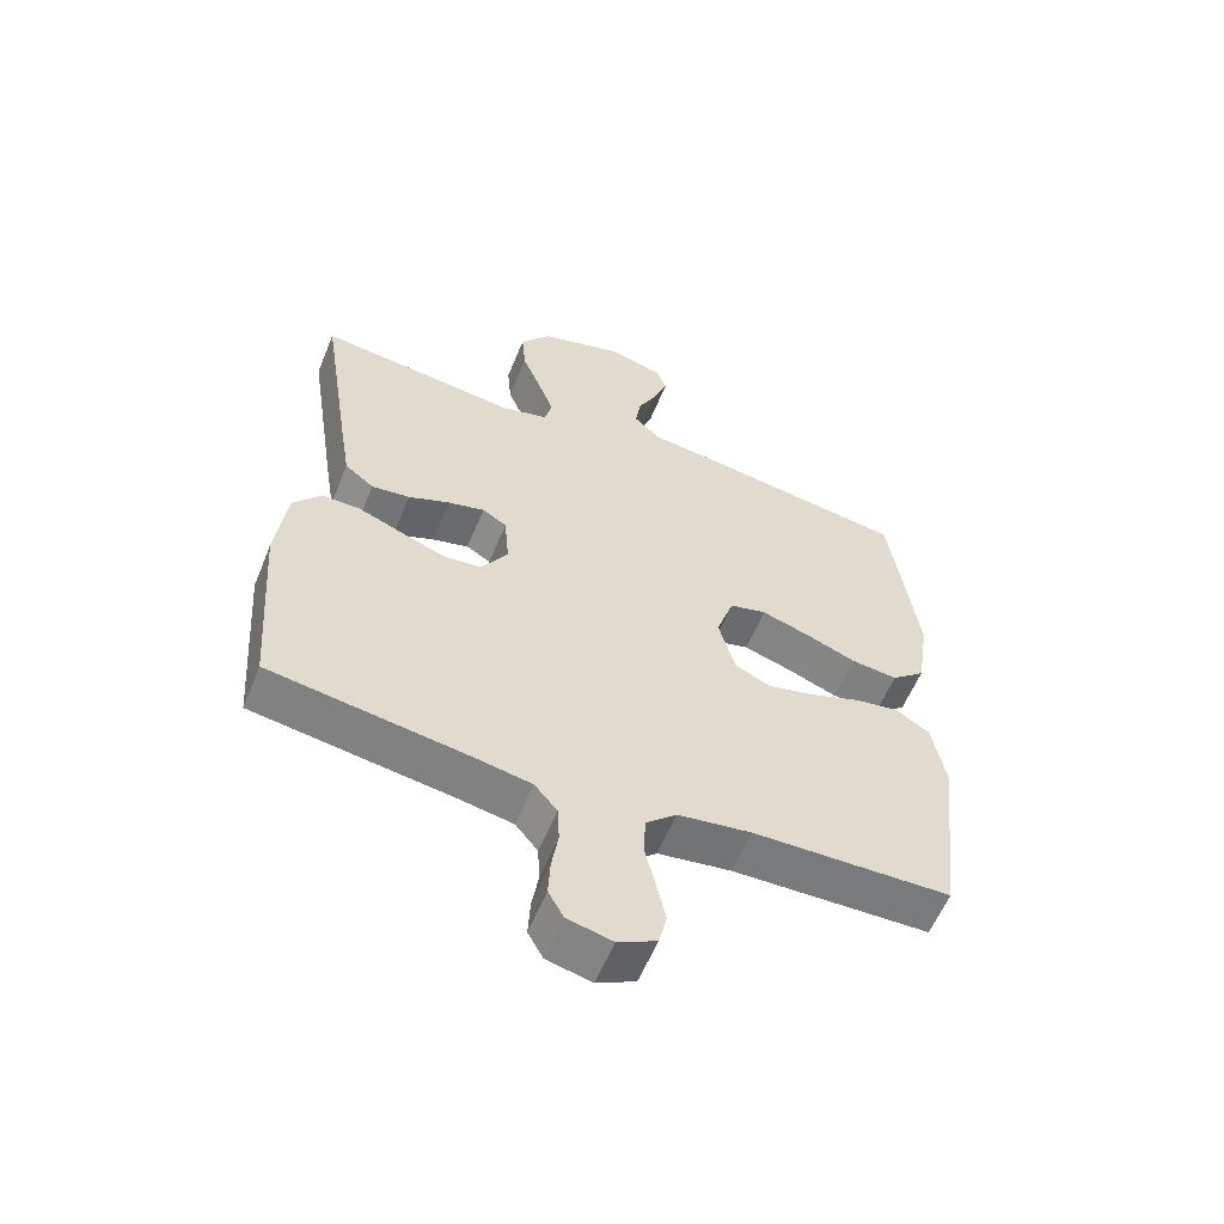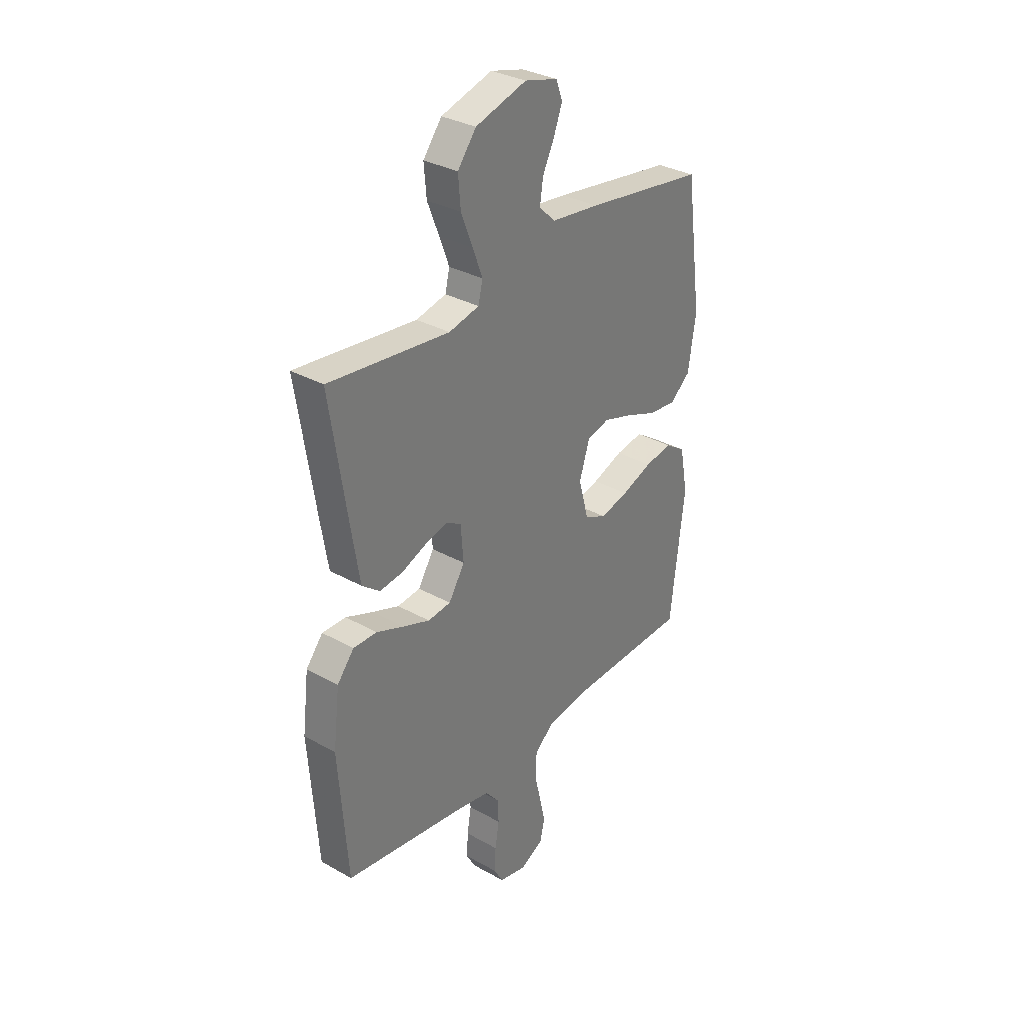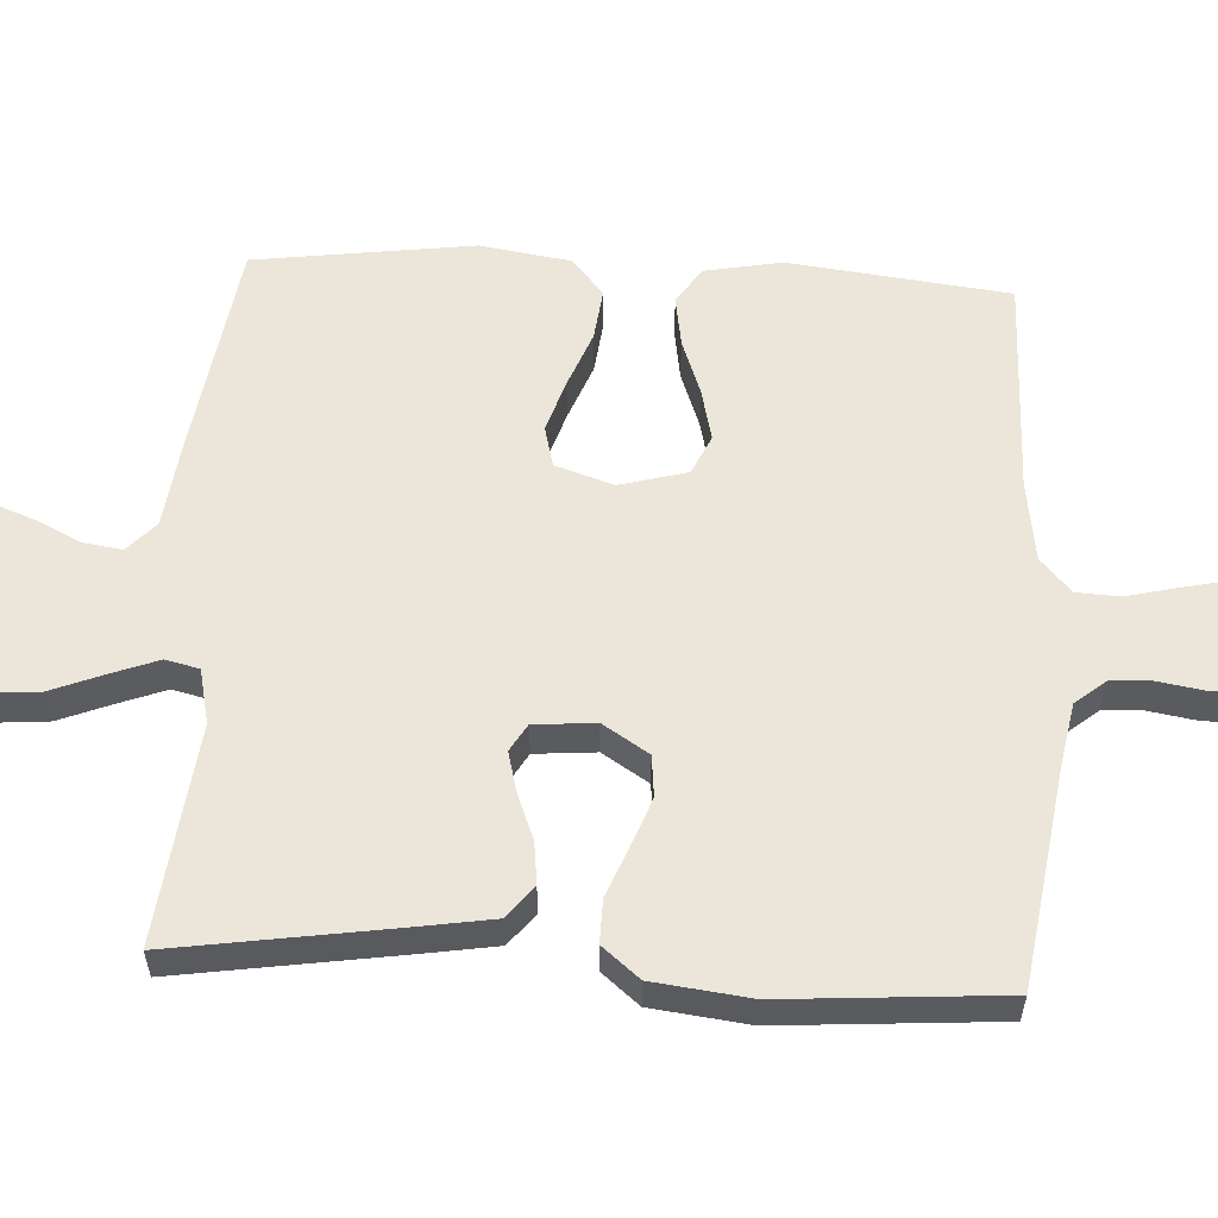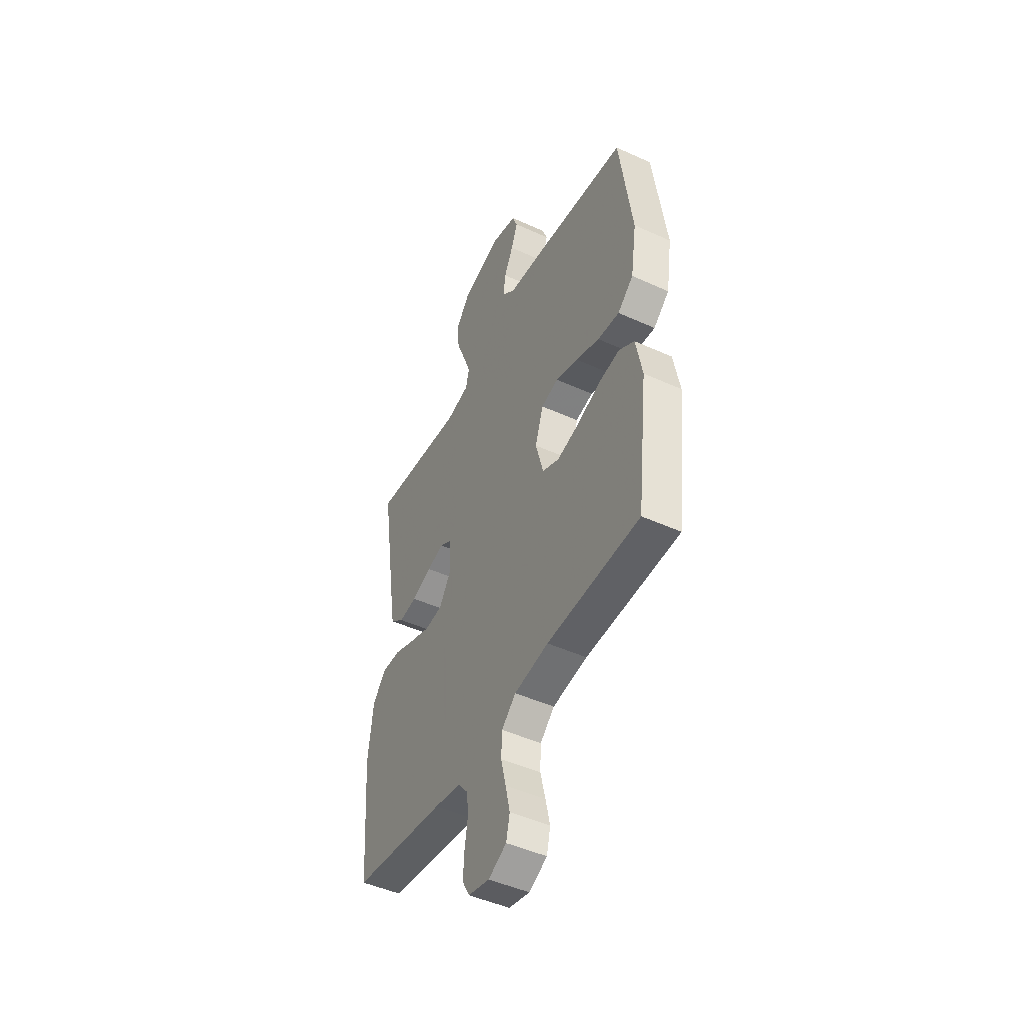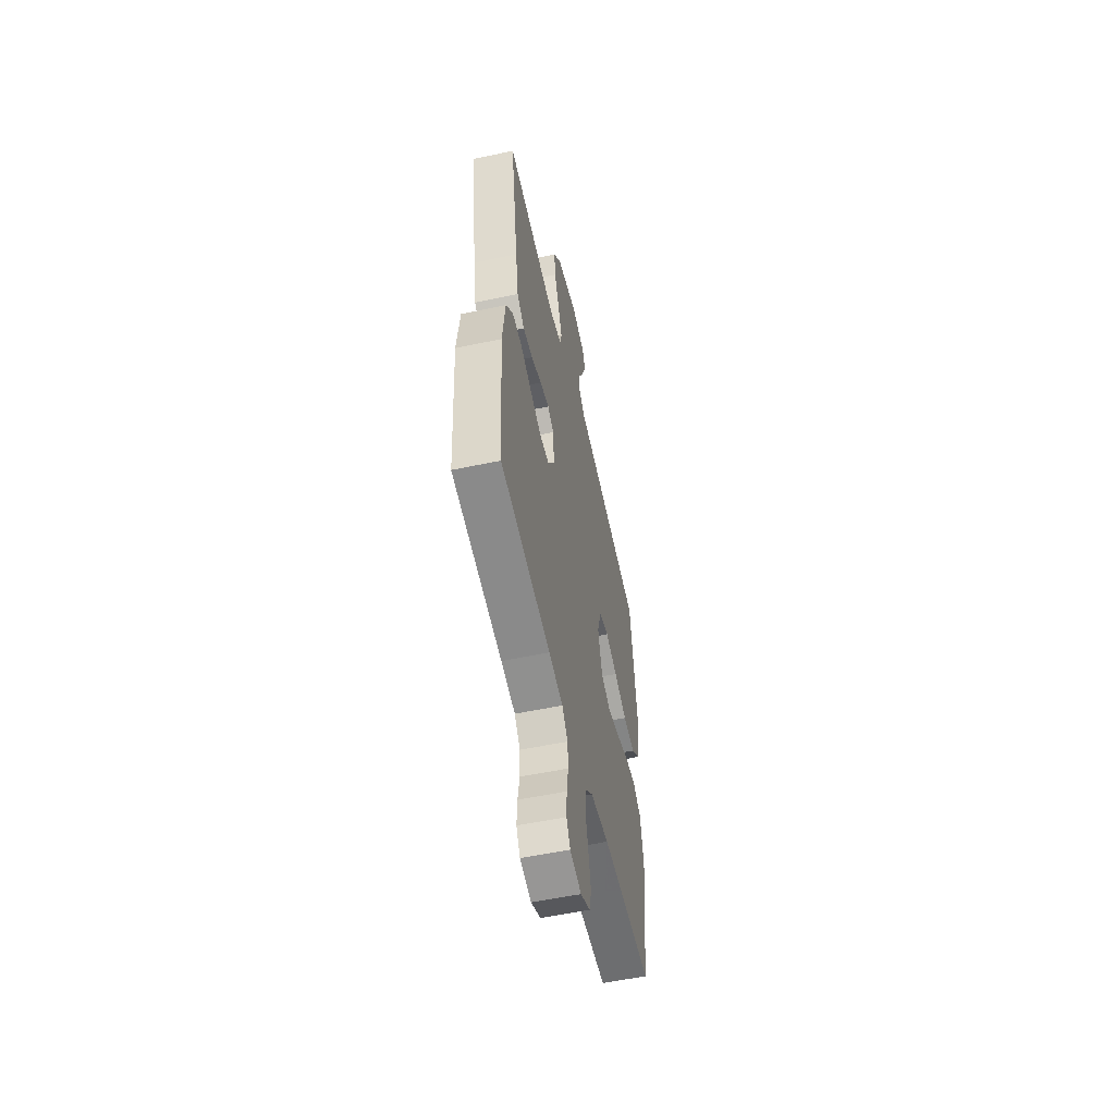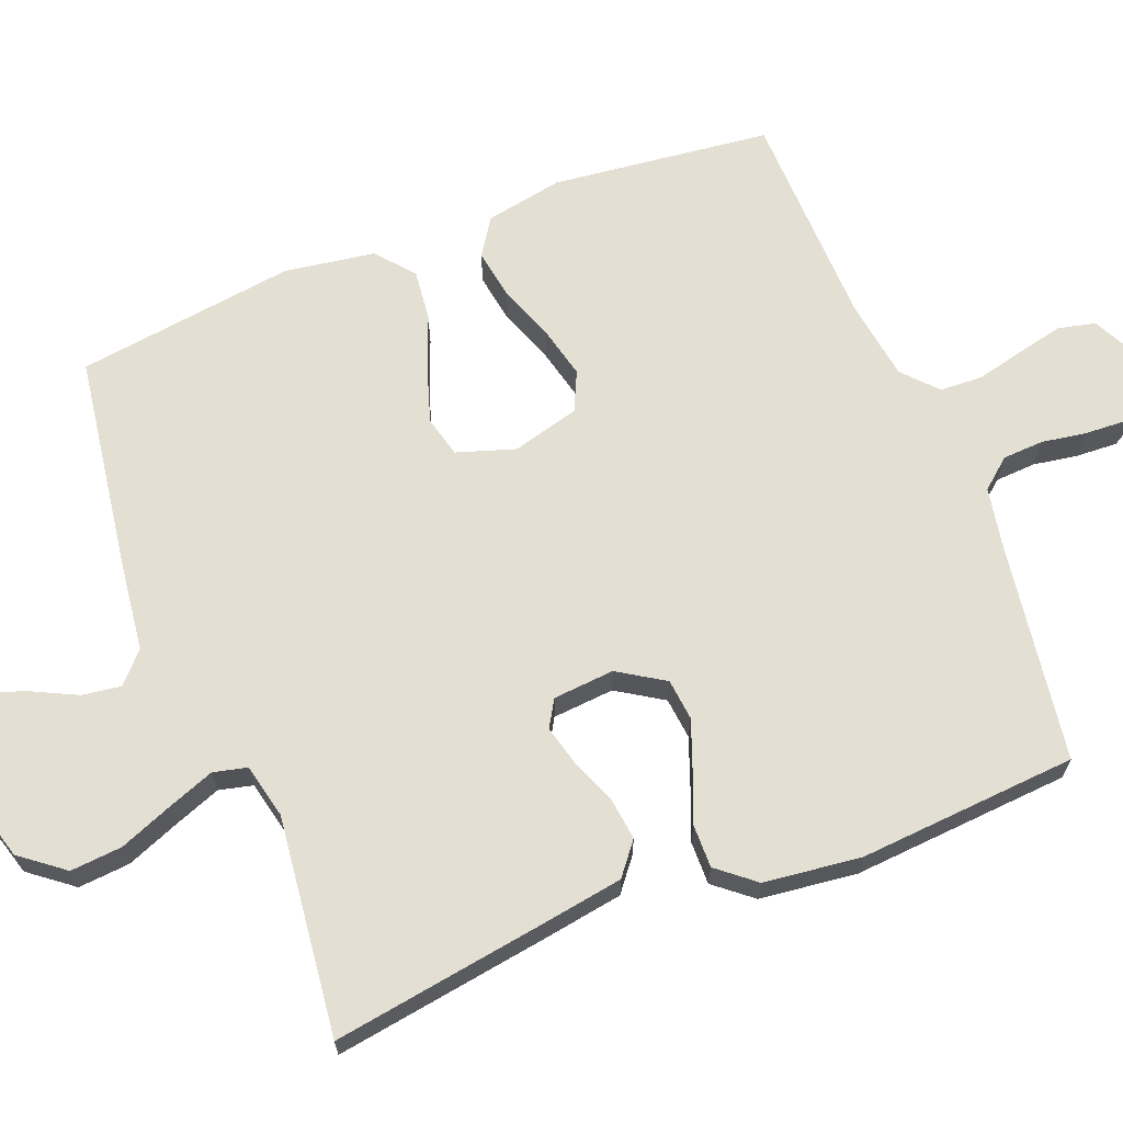
<metadata>
{"format":"obj","ext":"obj","renderer":"f3d","projection":"perspective","resolution":1024,"background":"white","views":[{"elev":-58.4,"azim":157.9,"up":"+Z"},{"elev":32.6,"azim":127.9,"up":"+Z"},{"elev":57.6,"azim":93.2,"up":"+Y"},{"elev":-47.3,"azim":-117.2,"up":"+Z"},{"elev":-55.4,"azim":102.6,"up":"+Z"},{"elev":66.5,"azim":68.5,"up":"+Y"}]}
</metadata>
<code>
v 0.5 0.07 0.5
v 0.454 0.07 0.2
v 0.437 0.07 0.095
v 0.393 0.07 0.06
v 0.335 0.07 0.067
v 0.272 0.07 0.092
v 0.217 0.07 0.106
v 0.18 0.07 0.084
v 0.173 0.07 0
v 0.213 0.07 -0.063
v 0.27 0.07 -0.069
v 0.337 0.07 -0.044
v 0.405 0.07 -0.017
v 0.464 0.07 -0.016
v 0.506 0.07 -0.067
v 0.522 0.07 -0.2
v 0.5 0.07 -0.5
v 0.2 0.07 -0.545
v 0.115 0.07 -0.561
v 0.081 0.07 -0.602
v 0.078 0.07 -0.658
v 0.088 0.07 -0.719
v 0.091 0.07 -0.776
v 0.068 0.07 -0.817
v 0 0.07 -0.833
v -0.058 0.07 -0.804
v -0.07 0.07 -0.753
v -0.056 0.07 -0.69
v -0.04 0.07 -0.624
v -0.043 0.07 -0.565
v -0.089 0.07 -0.523
v -0.2 0.07 -0.507
v -0.5 0.07 -0.5
v -0.535 0.07 -0.2
v -0.515 0.07 -0.094
v -0.465 0.07 -0.061
v -0.396 0.07 -0.072
v -0.32 0.07 -0.1
v -0.249 0.07 -0.117
v -0.195 0.07 -0.092
v -0.17 0.07 0
v -0.196 0.07 0.08
v -0.252 0.07 0.094
v -0.324 0.07 0.071
v -0.401 0.07 0.041
v -0.471 0.07 0.033
v -0.522 0.07 0.076
v -0.541 0.07 0.2
v -0.5 0.07 0.5
v -0.2 0.07 0.545
v -0.081 0.07 0.56
v -0.04 0.07 0.598
v -0.048 0.07 0.652
v -0.077 0.07 0.711
v -0.098 0.07 0.767
v -0.082 0.07 0.81
v 0 0.07 0.832
v 0.127 0.07 0.795
v 0.173 0.07 0.736
v 0.167 0.07 0.665
v 0.138 0.07 0.592
v 0.114 0.07 0.528
v 0.125 0.07 0.482
v 0.2 0.07 0.465
v 0.5 0 0.5
v 0.454 0 0.2
v 0.437 0 0.095
v 0.393 0 0.06
v 0.335 0 0.067
v 0.272 0 0.092
v 0.217 0 0.106
v 0.18 0 0.084
v 0.173 0 0
v 0.213 0 -0.063
v 0.27 0 -0.069
v 0.337 0 -0.044
v 0.405 0 -0.017
v 0.464 0 -0.016
v 0.506 0 -0.067
v 0.522 0 -0.2
v 0.5 0 -0.5
v 0.2 0 -0.545
v 0.115 0 -0.561
v 0.081 0 -0.602
v 0.078 0 -0.658
v 0.088 0 -0.719
v 0.091 0 -0.776
v 0.068 0 -0.817
v 0 0 -0.833
v -0.058 0 -0.804
v -0.07 0 -0.753
v -0.056 0 -0.69
v -0.04 0 -0.624
v -0.043 0 -0.565
v -0.089 0 -0.523
v -0.2 0 -0.507
v -0.5 0 -0.5
v -0.535 0 -0.2
v -0.515 0 -0.094
v -0.465 0 -0.061
v -0.396 0 -0.072
v -0.32 0 -0.1
v -0.249 0 -0.117
v -0.195 0 -0.092
v -0.17 0 0
v -0.196 0 0.08
v -0.252 0 0.094
v -0.324 0 0.071
v -0.401 0 0.041
v -0.471 0 0.033
v -0.522 0 0.076
v -0.541 0 0.2
v -0.5 0 0.5
v -0.2 0 0.545
v -0.081 0 0.56
v -0.04 0 0.598
v -0.048 0 0.652
v -0.077 0 0.711
v -0.098 0 0.767
v -0.082 0 0.81
v 0 0 0.832
v 0.127 0 0.795
v 0.173 0 0.736
v 0.167 0 0.665
v 0.138 0 0.592
v 0.114 0 0.528
v 0.125 0 0.482
v 0.2 0 0.465
f 59 60 61
f 58 59 61
f 57 58 61
f 56 57 61
f 55 56 61
f 54 55 61
f 53 54 61
f 52 53 61 62
f 51 52 62 63
f 50 51 63
f 49 50 63
f 48 49 63
f 47 48 63
f 46 47 63
f 45 46 63
f 44 45 63
f 36 37 38
f 35 36 38
f 34 35 38
f 33 34 38
f 32 33 38
f 31 32 38 39
f 30 31 39 40
f 27 28 29
f 26 27 29
f 25 26 29
f 24 25 29
f 23 24 29
f 22 23 29
f 21 22 29
f 20 21 29 30
f 30 40 41
f 20 30 41
f 19 20 41
f 16 17 18
f 15 16 18
f 14 15 18
f 13 14 18
f 12 13 18
f 11 12 18 19
f 4 5 6
f 3 4 6
f 2 3 6
f 1 2 6
f 64 1 6
f 64 6 7
f 43 44 63 64
f 64 7 8
f 43 64 8
f 42 43 8
f 41 42 8 9
f 19 41 9 10
f 10 11 19
f 125 124 123
f 125 123 122
f 125 122 121
f 125 121 120
f 125 120 119
f 125 119 118
f 125 118 117
f 126 125 117 116
f 127 126 116 115
f 127 115 114
f 127 114 113
f 127 113 112
f 127 112 111
f 127 111 110
f 127 110 109
f 127 109 108
f 102 101 100
f 102 100 99
f 102 99 98
f 102 98 97
f 102 97 96
f 103 102 96 95
f 104 103 95 94
f 93 92 91
f 93 91 90
f 93 90 89
f 93 89 88
f 93 88 87
f 93 87 86
f 93 86 85
f 94 93 85 84
f 105 104 94
f 105 94 84
f 105 84 83
f 82 81 80
f 82 80 79
f 82 79 78
f 82 78 77
f 82 77 76
f 83 82 76 75
f 70 69 68
f 70 68 67
f 70 67 66
f 70 66 65
f 70 65 128
f 71 70 128
f 128 127 108 107
f 72 71 128
f 72 128 107
f 72 107 106
f 73 72 106 105
f 74 73 105 83
f 83 75 74
f 1 65 66 2
f 2 66 67 3
f 3 67 68 4
f 4 68 69 5
f 5 69 70 6
f 6 70 71 7
f 7 71 72 8
f 8 72 73 9
f 9 73 74 10
f 10 74 75 11
f 11 75 76 12
f 12 76 77 13
f 13 77 78 14
f 14 78 79 15
f 15 79 80 16
f 16 80 81 17
f 17 81 82 18
f 18 82 83 19
f 19 83 84 20
f 20 84 85 21
f 21 85 86 22
f 22 86 87 23
f 23 87 88 24
f 24 88 89 25
f 25 89 90 26
f 26 90 91 27
f 27 91 92 28
f 28 92 93 29
f 29 93 94 30
f 30 94 95 31
f 31 95 96 32
f 32 96 97 33
f 33 97 98 34
f 34 98 99 35
f 35 99 100 36
f 36 100 101 37
f 37 101 102 38
f 38 102 103 39
f 39 103 104 40
f 40 104 105 41
f 41 105 106 42
f 42 106 107 43
f 43 107 108 44
f 44 108 109 45
f 45 109 110 46
f 46 110 111 47
f 47 111 112 48
f 48 112 113 49
f 49 113 114 50
f 50 114 115 51
f 51 115 116 52
f 52 116 117 53
f 53 117 118 54
f 54 118 119 55
f 55 119 120 56
f 56 120 121 57
f 57 121 122 58
f 58 122 123 59
f 59 123 124 60
f 60 124 125 61
f 61 125 126 62
f 62 126 127 63
f 63 127 128 64
f 64 128 65 1

</code>
